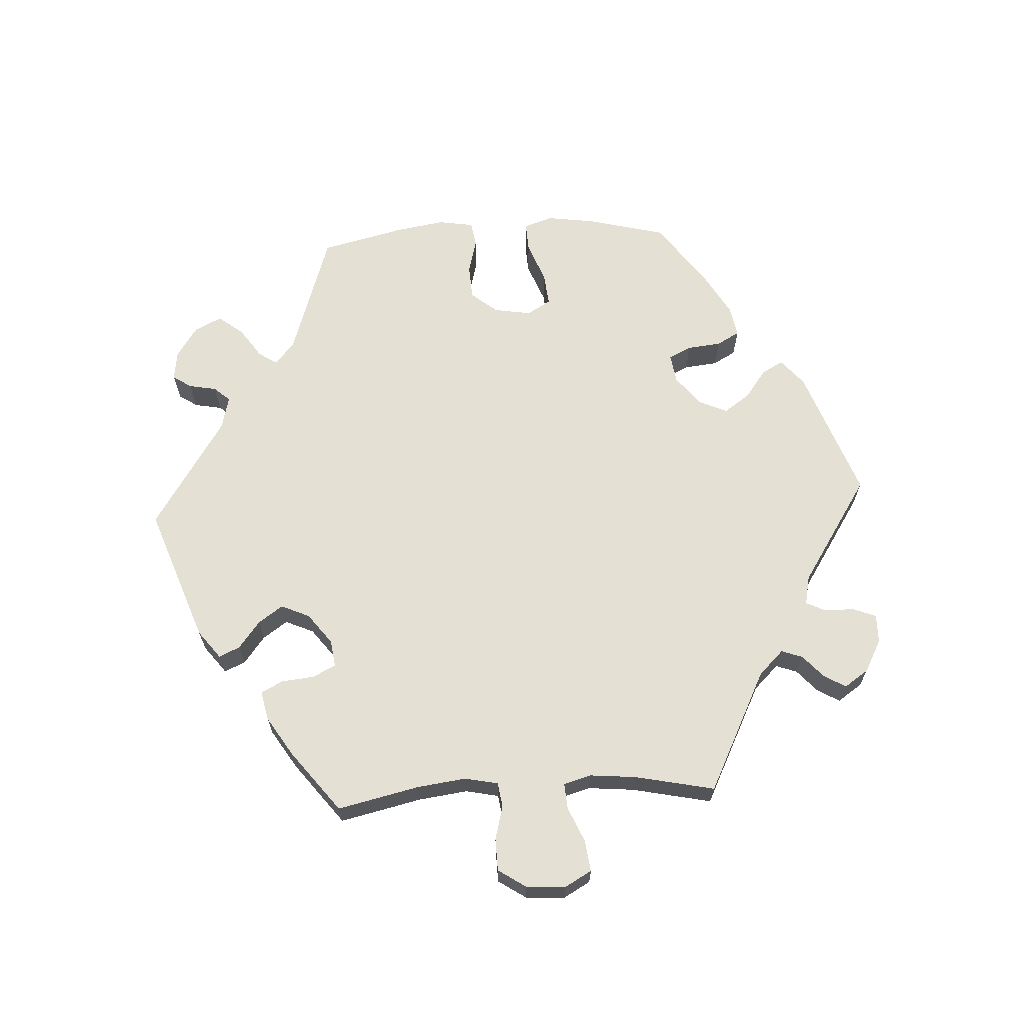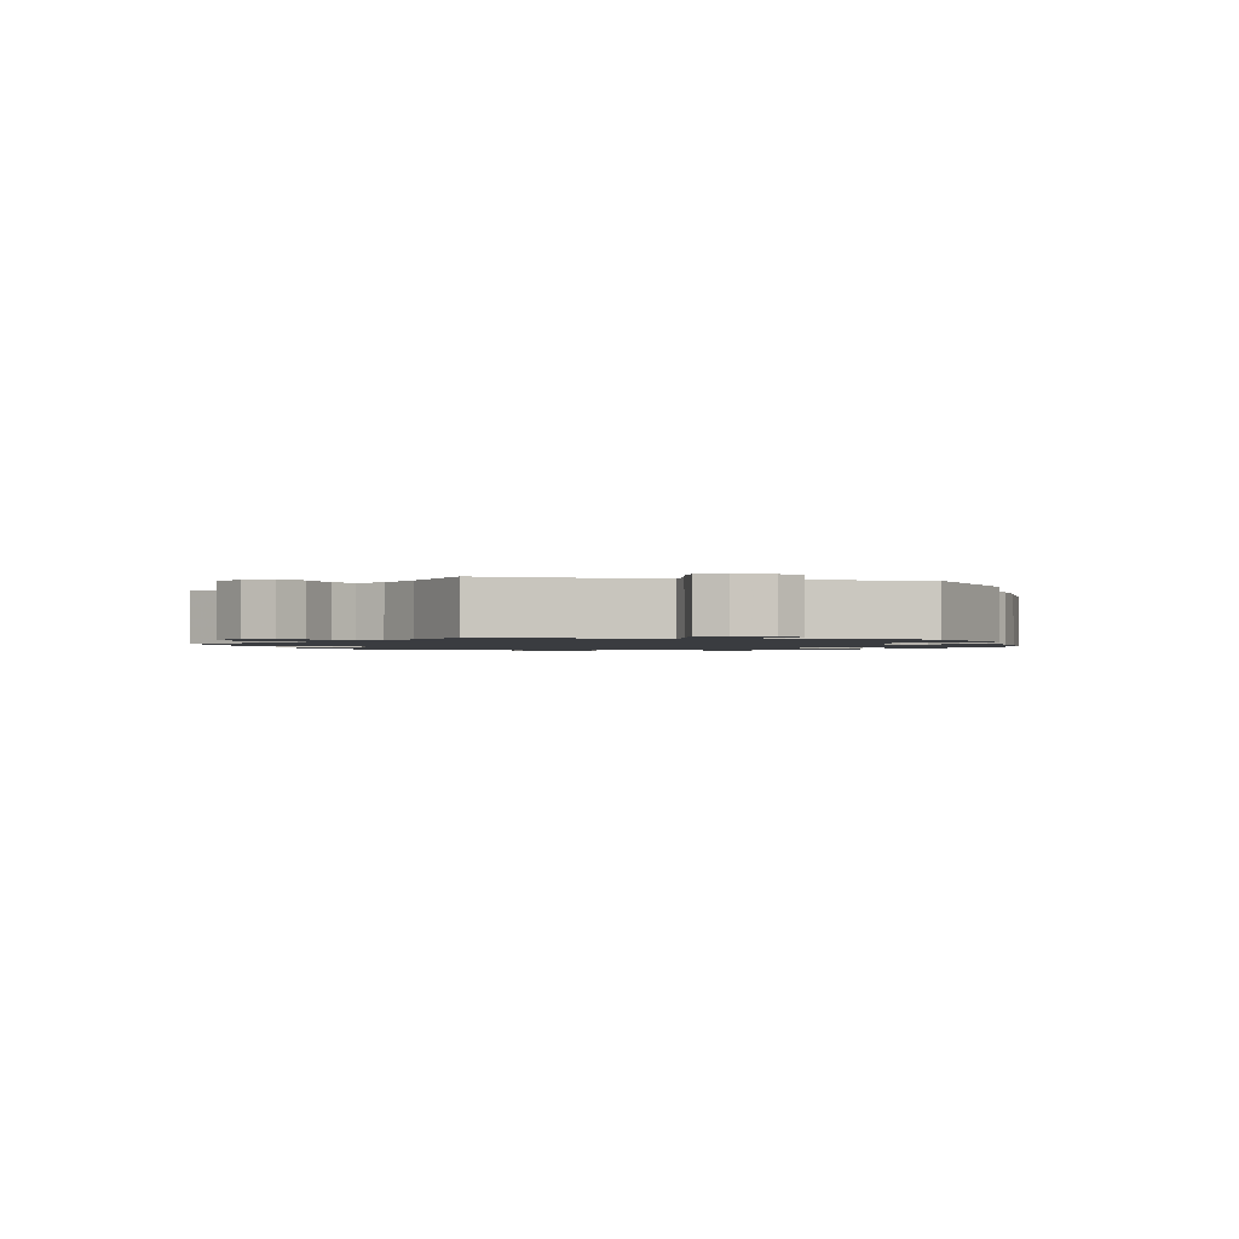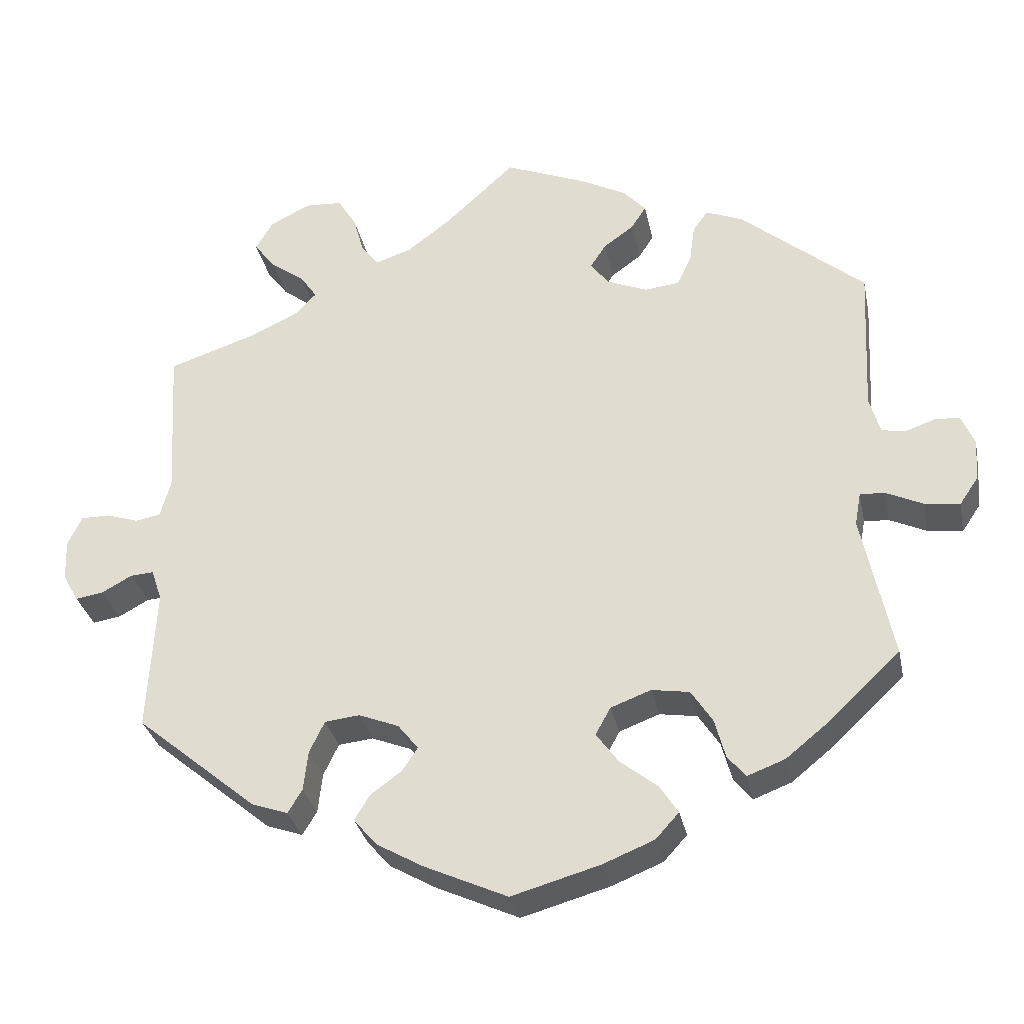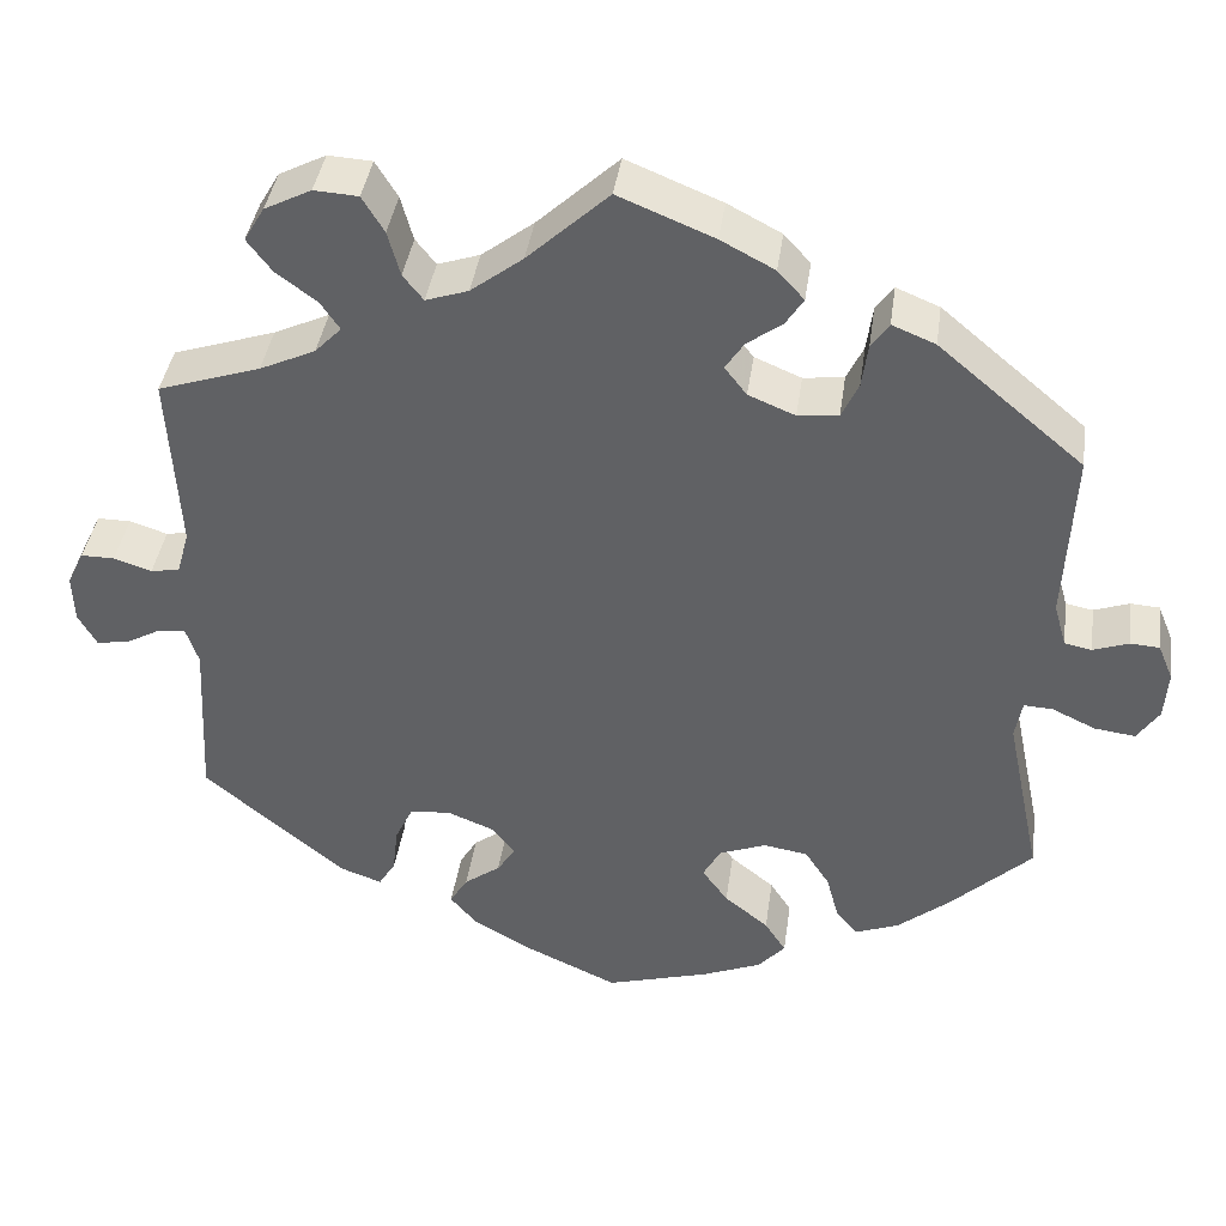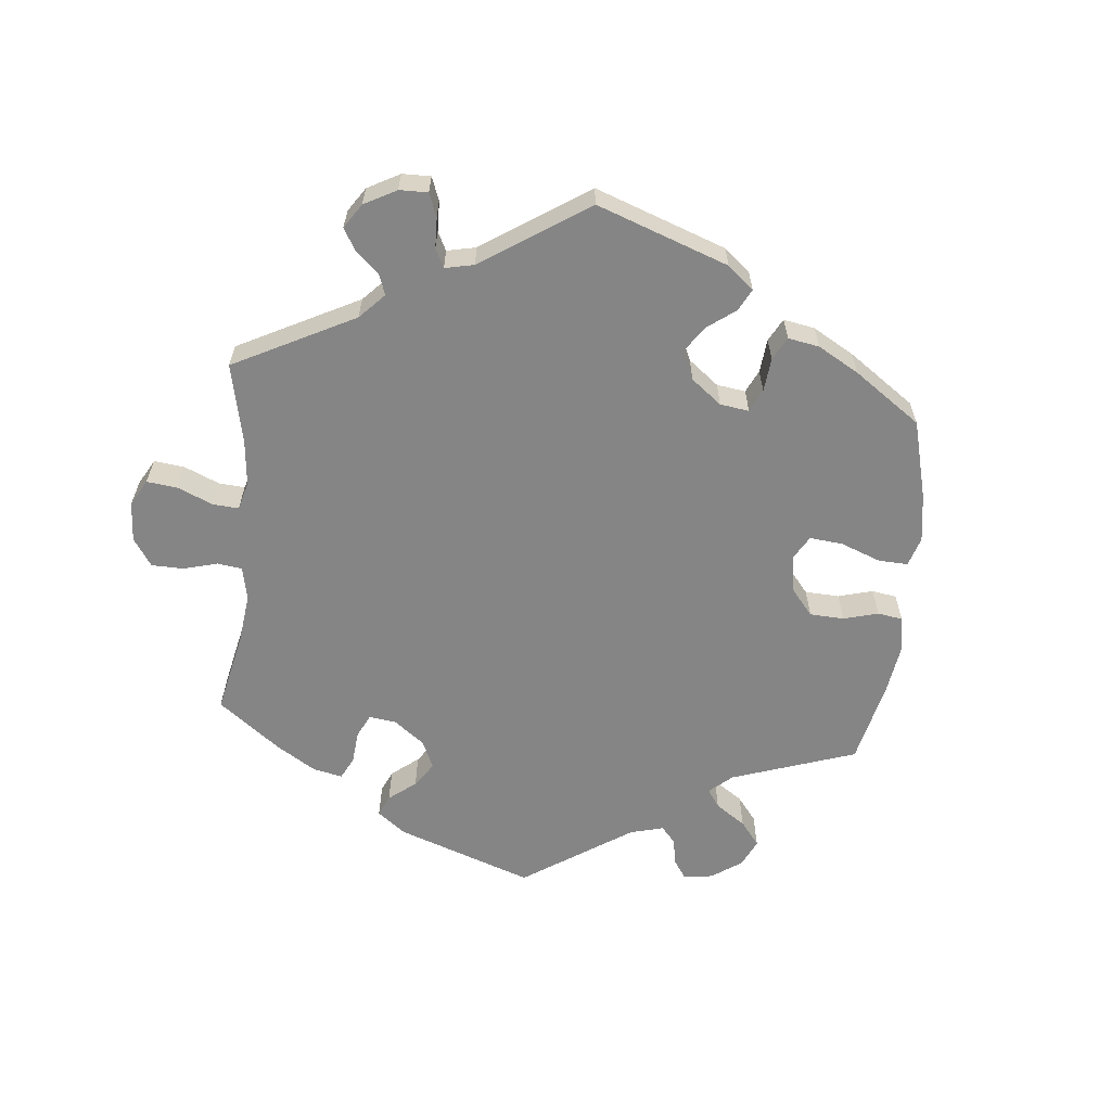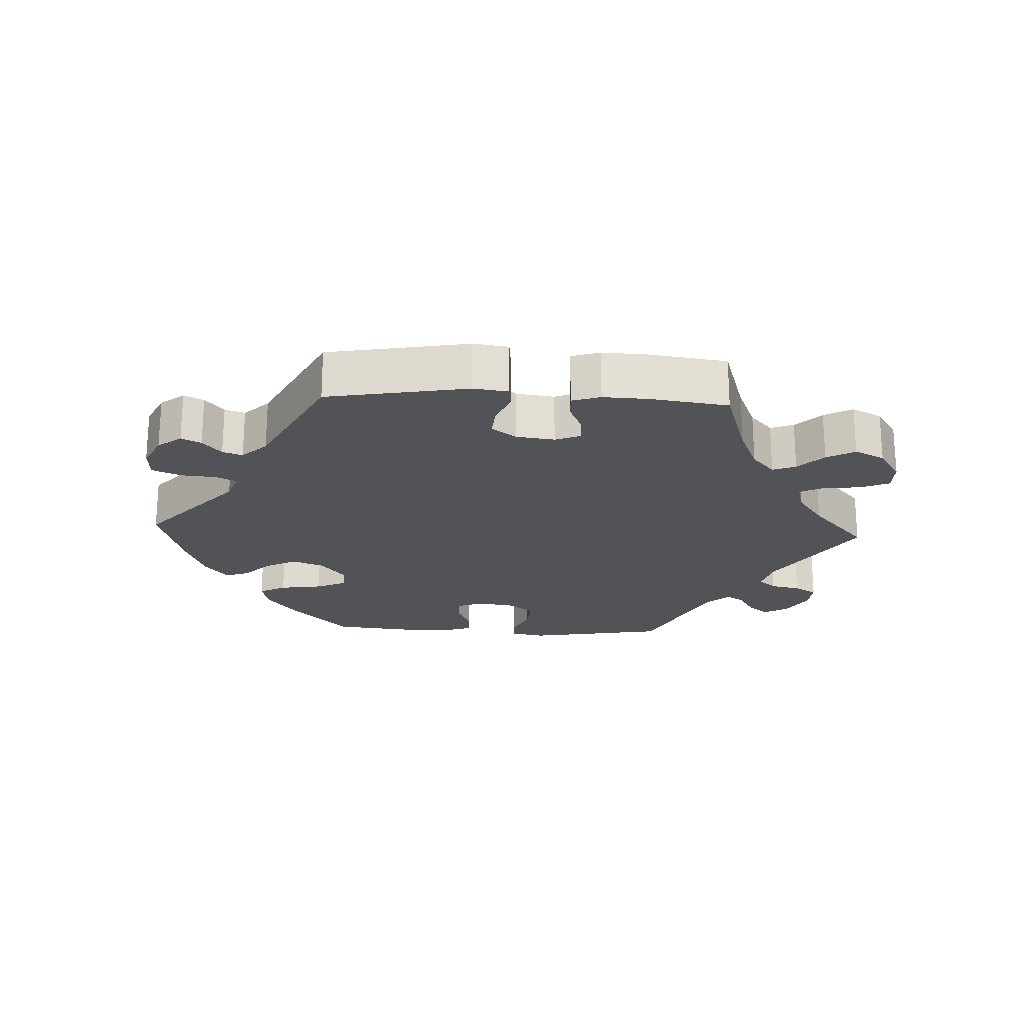
<metadata>
{"format":"obj","ext":"obj","renderer":"f3d","projection":"perspective","resolution":1024,"background":"white","views":[{"elev":66.0,"azim":26.9,"up":"+Y"},{"elev":-1.5,"azim":78.3,"up":"+Y"},{"elev":-31.5,"azim":-168.4,"up":"+Z"},{"elev":39.7,"azim":-172.0,"up":"+Z"},{"elev":-61.7,"azim":114.7,"up":"+Y"},{"elev":-22.1,"azim":-32.8,"up":"+Y"}]}
</metadata>
<code>
v 0.34 0.07 -0.422
v 0.292 0.07 -0.439
v 0.273 0.07 -0.408
v 0.267 0.07 -0.355
v 0.247 0.07 -0.313
v 0.201 0.07 -0.308
v 0.148 0.07 -0.329
v 0.121 0.07 -0.363
v 0.142 0.07 -0.394
v 0.183 0.07 -0.424
v 0.203 0.07 -0.457
v 0.172 0.07 -0.493
v 0.111 0.07 -0.528
v 0.001 0.07 -0.578
v -0.116 0.07 -0.545
v -0.183 0.07 -0.518
v -0.214 0.07 -0.484
v -0.19 0.07 -0.447
v -0.14 0.07 -0.407
v -0.111 0.07 -0.367
v -0.131 0.07 -0.331
v -0.184 0.07 -0.311
v -0.234 0.07 -0.319
v -0.262 0.07 -0.362
v -0.276 0.07 -0.414
v -0.3 0.07 -0.443
v -0.35 0.07 -0.424
v -0.408 0.07 -0.377
v -0.501 0.07 -0.289
v -0.461 0.07 -0.096
v -0.469 0.07 -0.052
v -0.502 0.07 -0.054
v -0.551 0.07 -0.077
v -0.597 0.07 -0.083
v -0.622 0.07 -0.046
v -0.626 0.07 0.009
v -0.609 0.07 0.05
v -0.576 0.07 0.052
v -0.536 0.07 0.038
v -0.505 0.07 0.044
v -0.491 0.07 0.093
v -0.501 0.07 0.289
v -0.337 0.07 0.427
v -0.288 0.07 0.447
v -0.268 0.07 0.419
v -0.261 0.07 0.368
v -0.242 0.07 0.328
v -0.196 0.07 0.323
v -0.143 0.07 0.345
v -0.118 0.07 0.377
v -0.139 0.07 0.409
v -0.179 0.07 0.438
v -0.199 0.07 0.469
v -0.169 0.07 0.502
v -0.108 0.07 0.534
v 0 0.07 0.578
v 0.092 0.07 0.493
v 0.151 0.07 0.448
v 0.199 0.07 0.432
v 0.222 0.07 0.461
v 0.236 0.07 0.512
v 0.261 0.07 0.553
v 0.311 0.07 0.556
v 0.364 0.07 0.529
v 0.387 0.07 0.49
v 0.359 0.07 0.453
v 0.313 0.07 0.419
v 0.291 0.07 0.387
v 0.321 0.07 0.356
v 0.384 0.07 0.327
v 0.5 0.07 0.289
v 0.488 0.07 0.086
v 0.502 0.07 0.036
v 0.535 0.07 0.03
v 0.578 0.07 0.044
v 0.616 0.07 0.044
v 0.635 0.07 0.005
v 0.633 0.07 -0.05
v 0.612 0.07 -0.087
v 0.575 0.07 -0.081
v 0.535 0.07 -0.059
v 0.504 0.07 -0.057
v 0.49 0.07 -0.099
v 0.5 0.07 -0.289
v 0.34 0 -0.422
v 0.292 0 -0.439
v 0.273 0 -0.408
v 0.267 0 -0.355
v 0.247 0 -0.313
v 0.201 0 -0.308
v 0.148 0 -0.329
v 0.121 0 -0.363
v 0.142 0 -0.394
v 0.183 0 -0.424
v 0.203 0 -0.457
v 0.172 0 -0.493
v 0.111 0 -0.528
v 0.001 0 -0.578
v -0.116 0 -0.545
v -0.183 0 -0.518
v -0.214 0 -0.484
v -0.19 0 -0.447
v -0.14 0 -0.407
v -0.111 0 -0.367
v -0.131 0 -0.331
v -0.184 0 -0.311
v -0.234 0 -0.319
v -0.262 0 -0.362
v -0.276 0 -0.414
v -0.3 0 -0.443
v -0.35 0 -0.424
v -0.408 0 -0.377
v -0.501 0 -0.289
v -0.461 0 -0.096
v -0.469 0 -0.052
v -0.502 0 -0.054
v -0.551 0 -0.077
v -0.597 0 -0.083
v -0.622 0 -0.046
v -0.626 0 0.009
v -0.609 0 0.05
v -0.576 0 0.052
v -0.536 0 0.038
v -0.505 0 0.044
v -0.491 0 0.093
v -0.501 0 0.289
v -0.337 0 0.427
v -0.288 0 0.447
v -0.268 0 0.419
v -0.261 0 0.368
v -0.242 0 0.328
v -0.196 0 0.323
v -0.143 0 0.345
v -0.118 0 0.377
v -0.139 0 0.409
v -0.179 0 0.438
v -0.199 0 0.469
v -0.169 0 0.502
v -0.108 0 0.534
v 0 0 0.578
v 0.092 0 0.493
v 0.151 0 0.448
v 0.199 0 0.432
v 0.222 0 0.461
v 0.236 0 0.512
v 0.261 0 0.553
v 0.311 0 0.556
v 0.364 0 0.529
v 0.387 0 0.49
v 0.359 0 0.453
v 0.313 0 0.419
v 0.291 0 0.387
v 0.321 0 0.356
v 0.384 0 0.327
v 0.5 0 0.289
v 0.488 0 0.086
v 0.502 0 0.036
v 0.535 0 0.03
v 0.578 0 0.044
v 0.616 0 0.044
v 0.635 0 0.005
v 0.633 0 -0.05
v 0.612 0 -0.087
v 0.575 0 -0.081
v 0.535 0 -0.059
v 0.504 0 -0.057
v 0.49 0 -0.099
v 0.5 0 -0.289
f 83 84 1 2
f 82 83 2 3
f 78 79 80 81
f 78 81 82
f 77 78 82
f 74 75 76 77
f 73 74 77 82
f 72 73 82 3
f 70 71 72 3
f 64 65 66 67
f 64 67 68
f 63 64 68
f 60 61 62 63
f 59 60 63 68
f 58 59 68 69
f 54 55 56 57
f 54 57 58
f 51 52 53 54
f 50 51 54 58
f 49 50 58 69
f 43 44 45 46
f 41 42 43 46
f 40 41 46 47
f 36 37 38 39
f 36 39 40
f 35 36 40
f 32 33 34 35
f 31 32 35 40
f 27 28 29 30
f 27 30 31
f 24 25 26 27
f 23 24 27 31
f 22 23 31 40
f 16 17 18 19
f 16 19 20
f 15 16 20
f 14 15 20
f 13 14 20
f 12 13 20 21
f 9 10 11 12
f 8 9 12 21
f 69 70 3 4
f 48 49 69
f 22 40 47 48
f 7 8 21 22
f 6 7 22 48
f 5 6 48 69
f 4 5 69
f 86 85 168 167
f 87 86 167 166
f 165 164 163 162
f 166 165 162
f 166 162 161
f 161 160 159 158
f 166 161 158 157
f 87 166 157 156
f 87 156 155 154
f 151 150 149 148
f 152 151 148
f 152 148 147
f 147 146 145 144
f 152 147 144 143
f 153 152 143 142
f 141 140 139 138
f 142 141 138
f 138 137 136 135
f 142 138 135 134
f 153 142 134 133
f 130 129 128 127
f 130 127 126 125
f 131 130 125 124
f 123 122 121 120
f 124 123 120
f 124 120 119
f 119 118 117 116
f 124 119 116 115
f 114 113 112 111
f 115 114 111
f 111 110 109 108
f 115 111 108 107
f 124 115 107 106
f 103 102 101 100
f 104 103 100
f 104 100 99
f 104 99 98
f 104 98 97
f 105 104 97 96
f 96 95 94 93
f 105 96 93 92
f 88 87 154 153
f 153 133 132
f 132 131 124 106
f 106 105 92 91
f 132 106 91 90
f 153 132 90 89
f 153 89 88
f 1 85 86 2
f 2 86 87 3
f 3 87 88 4
f 4 88 89 5
f 5 89 90 6
f 6 90 91 7
f 7 91 92 8
f 8 92 93 9
f 9 93 94 10
f 10 94 95 11
f 11 95 96 12
f 12 96 97 13
f 13 97 98 14
f 14 98 99 15
f 15 99 100 16
f 16 100 101 17
f 17 101 102 18
f 18 102 103 19
f 19 103 104 20
f 20 104 105 21
f 21 105 106 22
f 22 106 107 23
f 23 107 108 24
f 24 108 109 25
f 25 109 110 26
f 26 110 111 27
f 27 111 112 28
f 28 112 113 29
f 29 113 114 30
f 30 114 115 31
f 31 115 116 32
f 32 116 117 33
f 33 117 118 34
f 34 118 119 35
f 35 119 120 36
f 36 120 121 37
f 37 121 122 38
f 38 122 123 39
f 39 123 124 40
f 40 124 125 41
f 41 125 126 42
f 42 126 127 43
f 43 127 128 44
f 44 128 129 45
f 45 129 130 46
f 46 130 131 47
f 47 131 132 48
f 48 132 133 49
f 49 133 134 50
f 50 134 135 51
f 51 135 136 52
f 52 136 137 53
f 53 137 138 54
f 54 138 139 55
f 55 139 140 56
f 56 140 141 57
f 57 141 142 58
f 58 142 143 59
f 59 143 144 60
f 60 144 145 61
f 61 145 146 62
f 62 146 147 63
f 63 147 148 64
f 64 148 149 65
f 65 149 150 66
f 66 150 151 67
f 67 151 152 68
f 68 152 153 69
f 69 153 154 70
f 70 154 155 71
f 71 155 156 72
f 72 156 157 73
f 73 157 158 74
f 74 158 159 75
f 75 159 160 76
f 76 160 161 77
f 77 161 162 78
f 78 162 163 79
f 79 163 164 80
f 80 164 165 81
f 81 165 166 82
f 82 166 167 83
f 83 167 168 84
f 84 168 85 1

</code>
